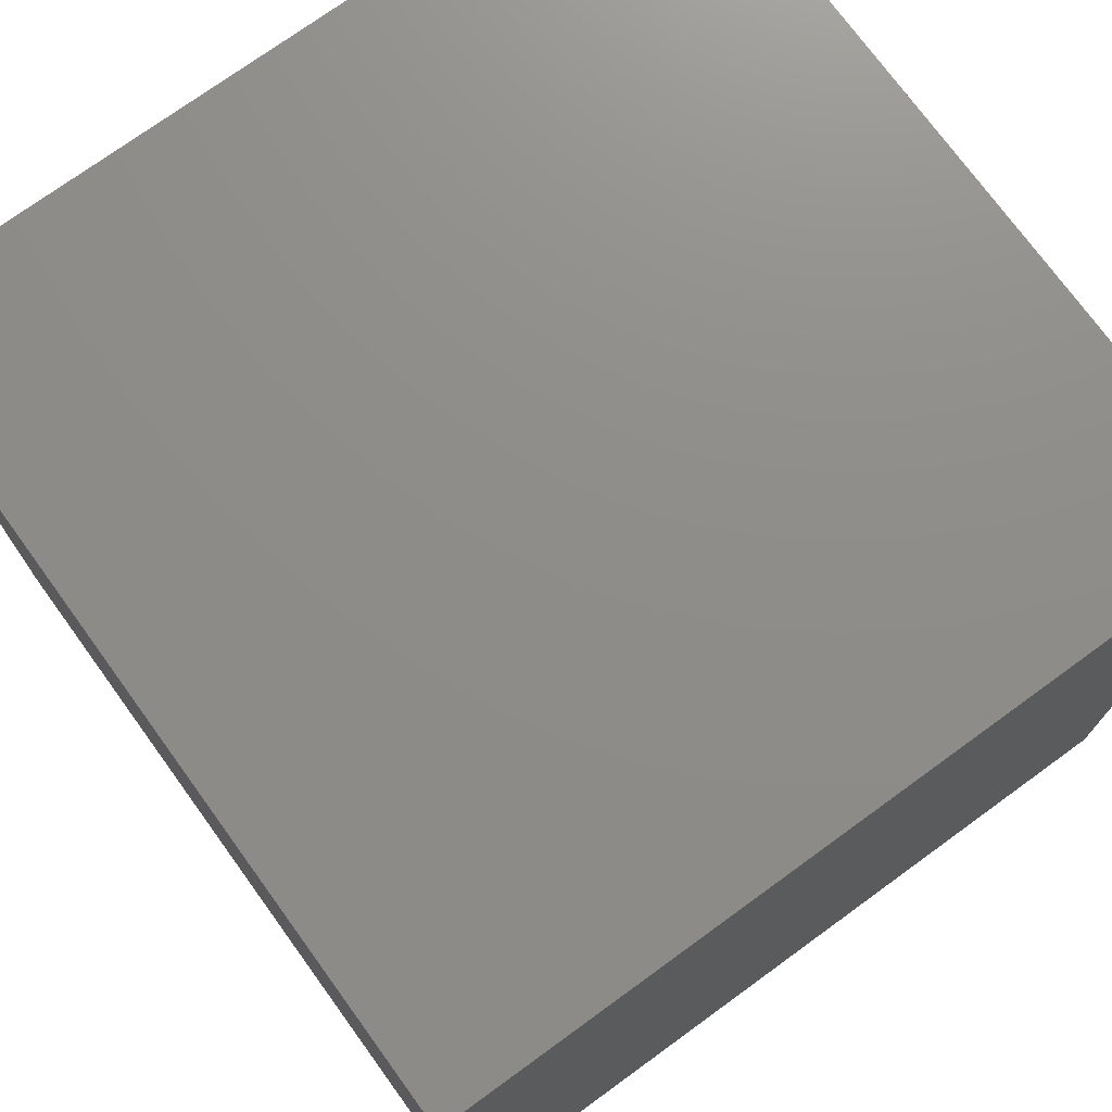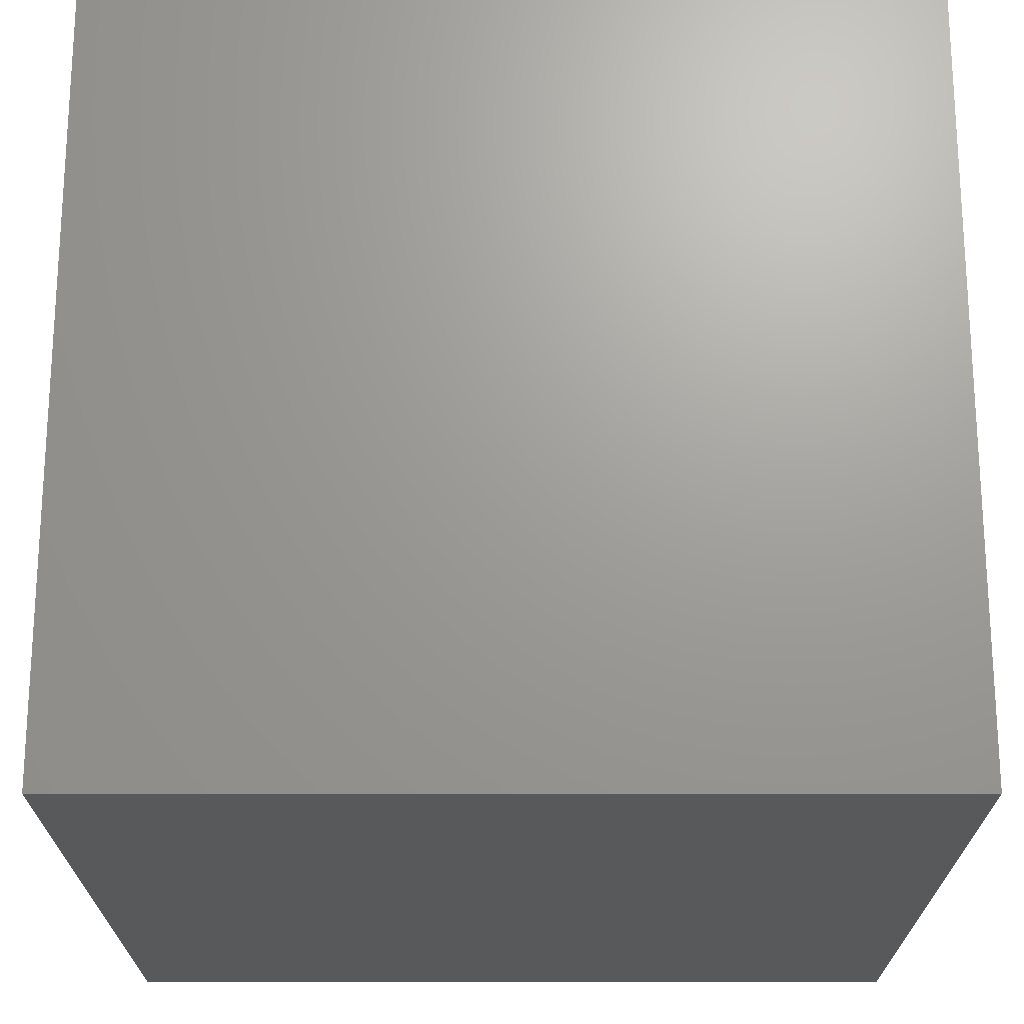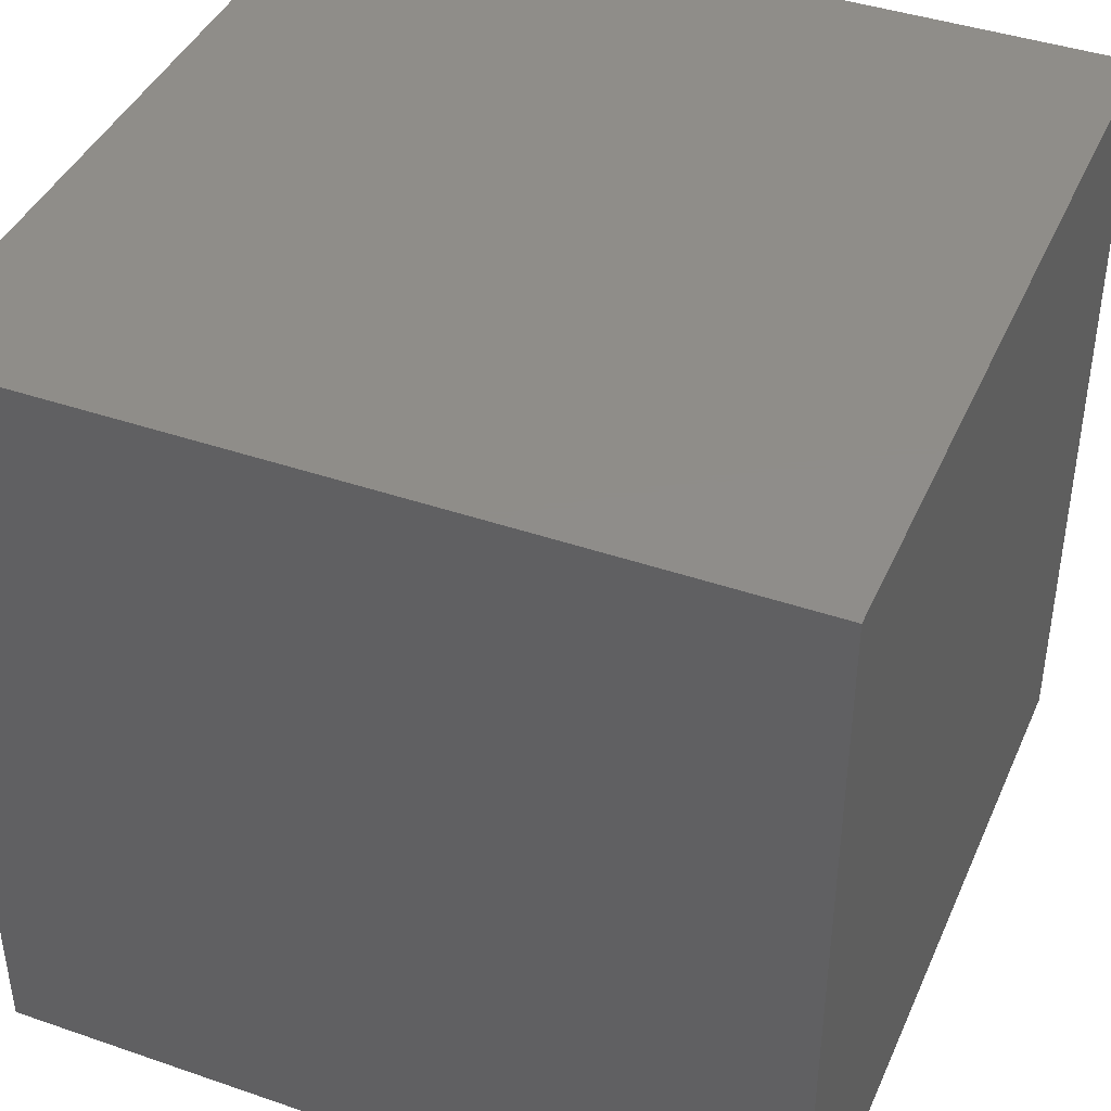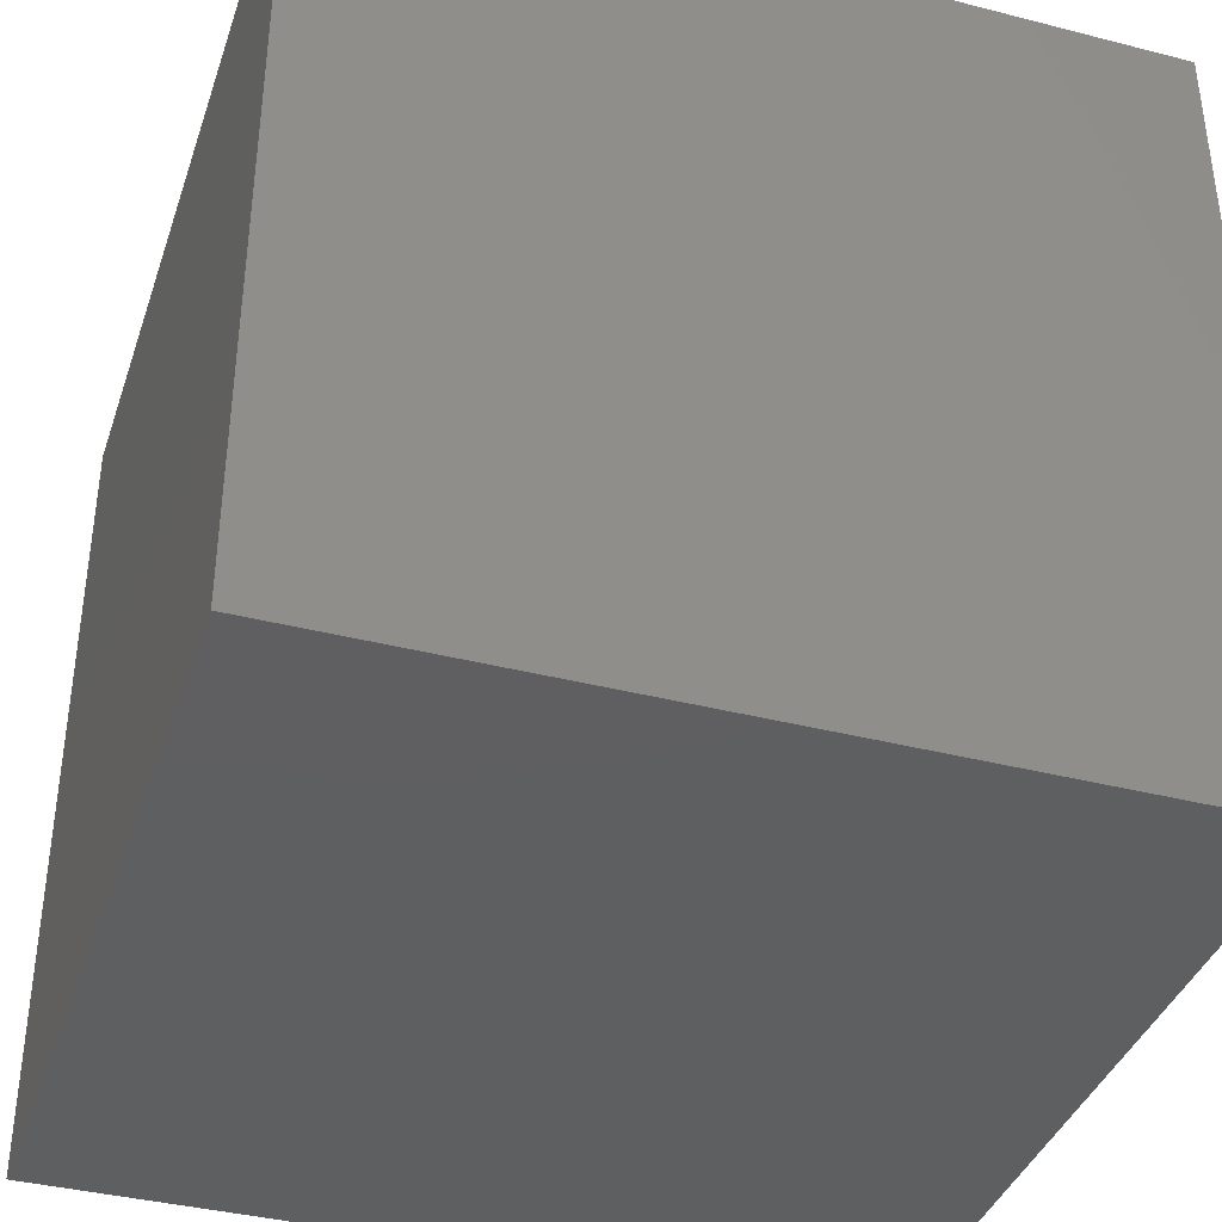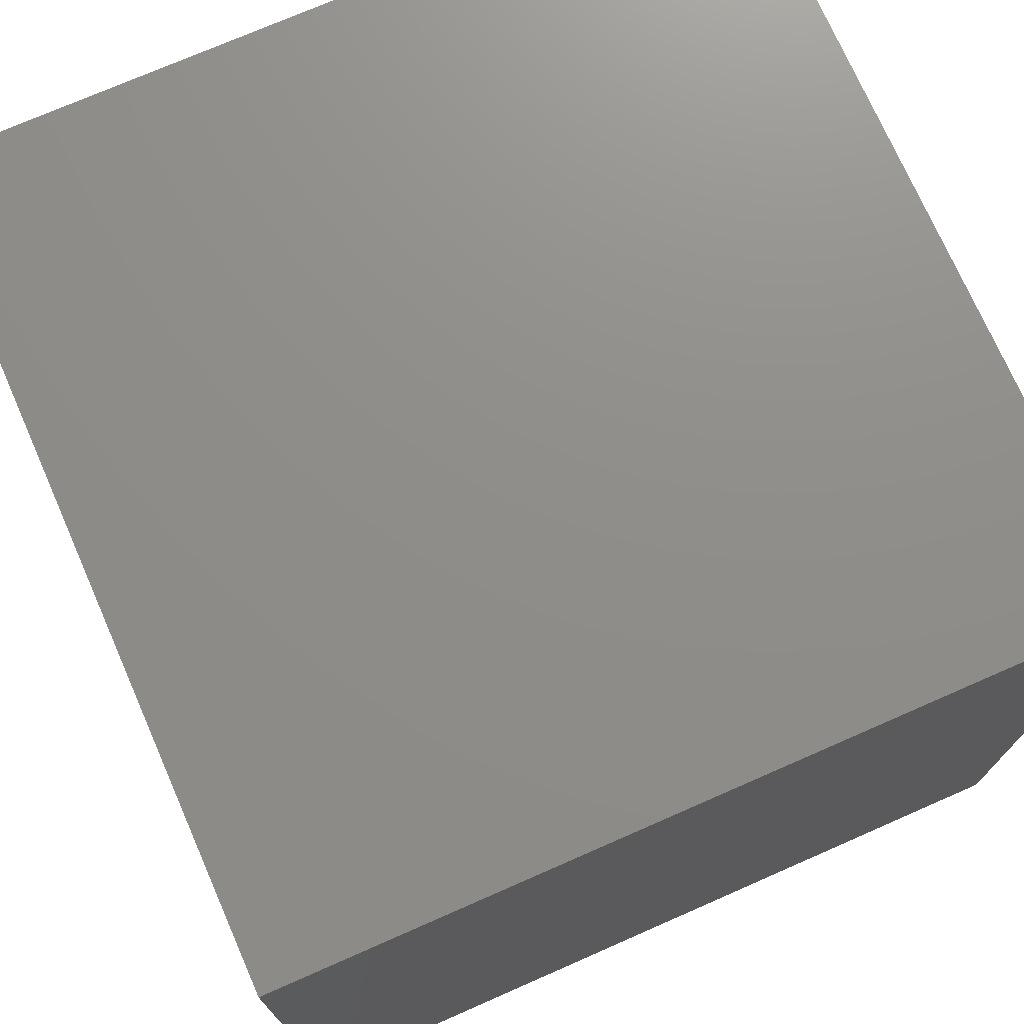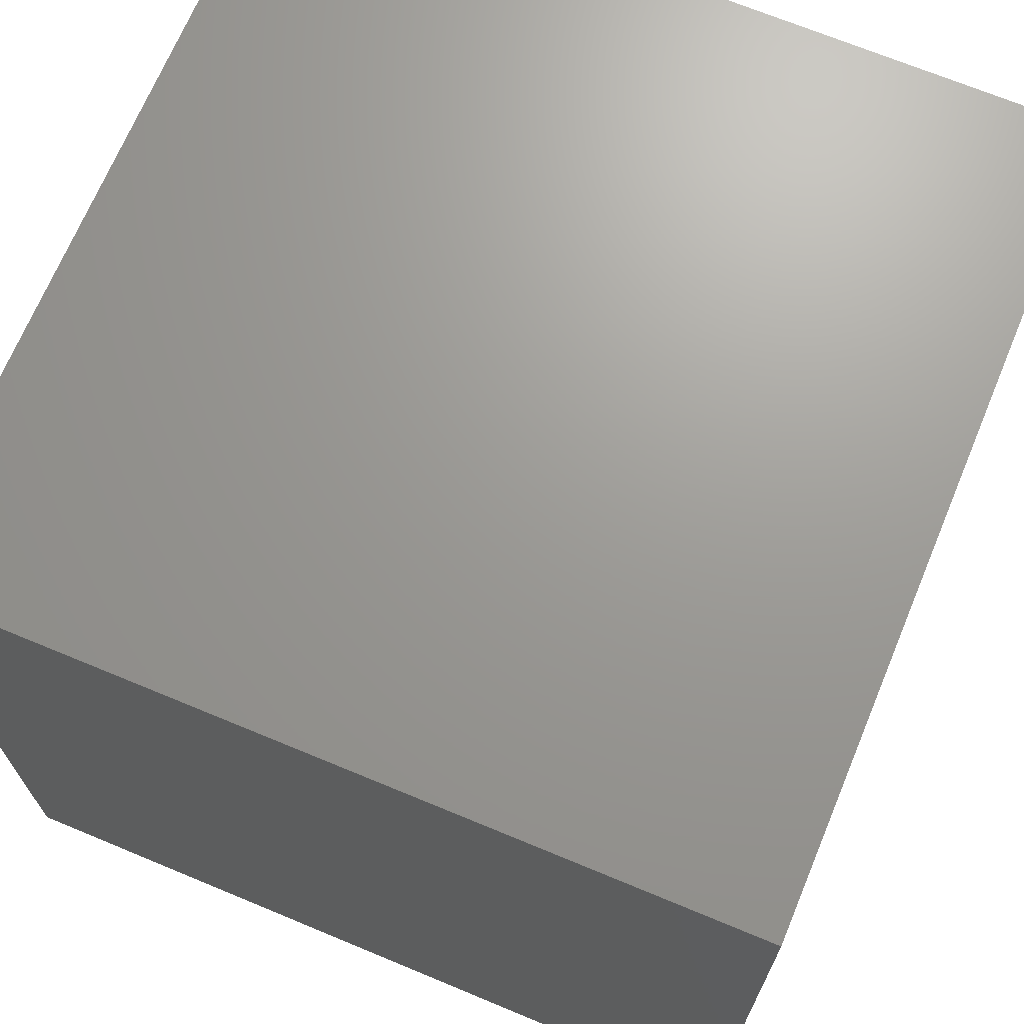
<metadata>
{"format":"stl","ext":"stl","renderer":"f3d","projection":"perspective","resolution":1024,"background":"white","views":[{"elev":74.2,"azim":54.0,"up":"+Z"},{"elev":-21.0,"azim":-0.0,"up":"+Z"},{"elev":41.6,"azim":-67.4,"up":"+Y"},{"elev":-38.5,"azim":-107.9,"up":"+Y"},{"elev":73.7,"azim":-23.7,"up":"+Y"},{"elev":69.3,"azim":-67.4,"up":"+Y"}]}
</metadata>
<code>
# stl→obj: 8 verts, 12 faces
v 3 2 5
v 2 2 5
v 3 1 5
v 2 1 5
v 3 1 4
v 2 1 4
v 3 2 4
v 2 2 4
f 1 2 3
f 3 2 4
f 5 6 7
f 7 6 8
f 4 6 3
f 3 6 5
f 2 8 4
f 4 8 6
f 1 7 2
f 2 7 8
f 3 5 1
f 1 5 7

</code>
